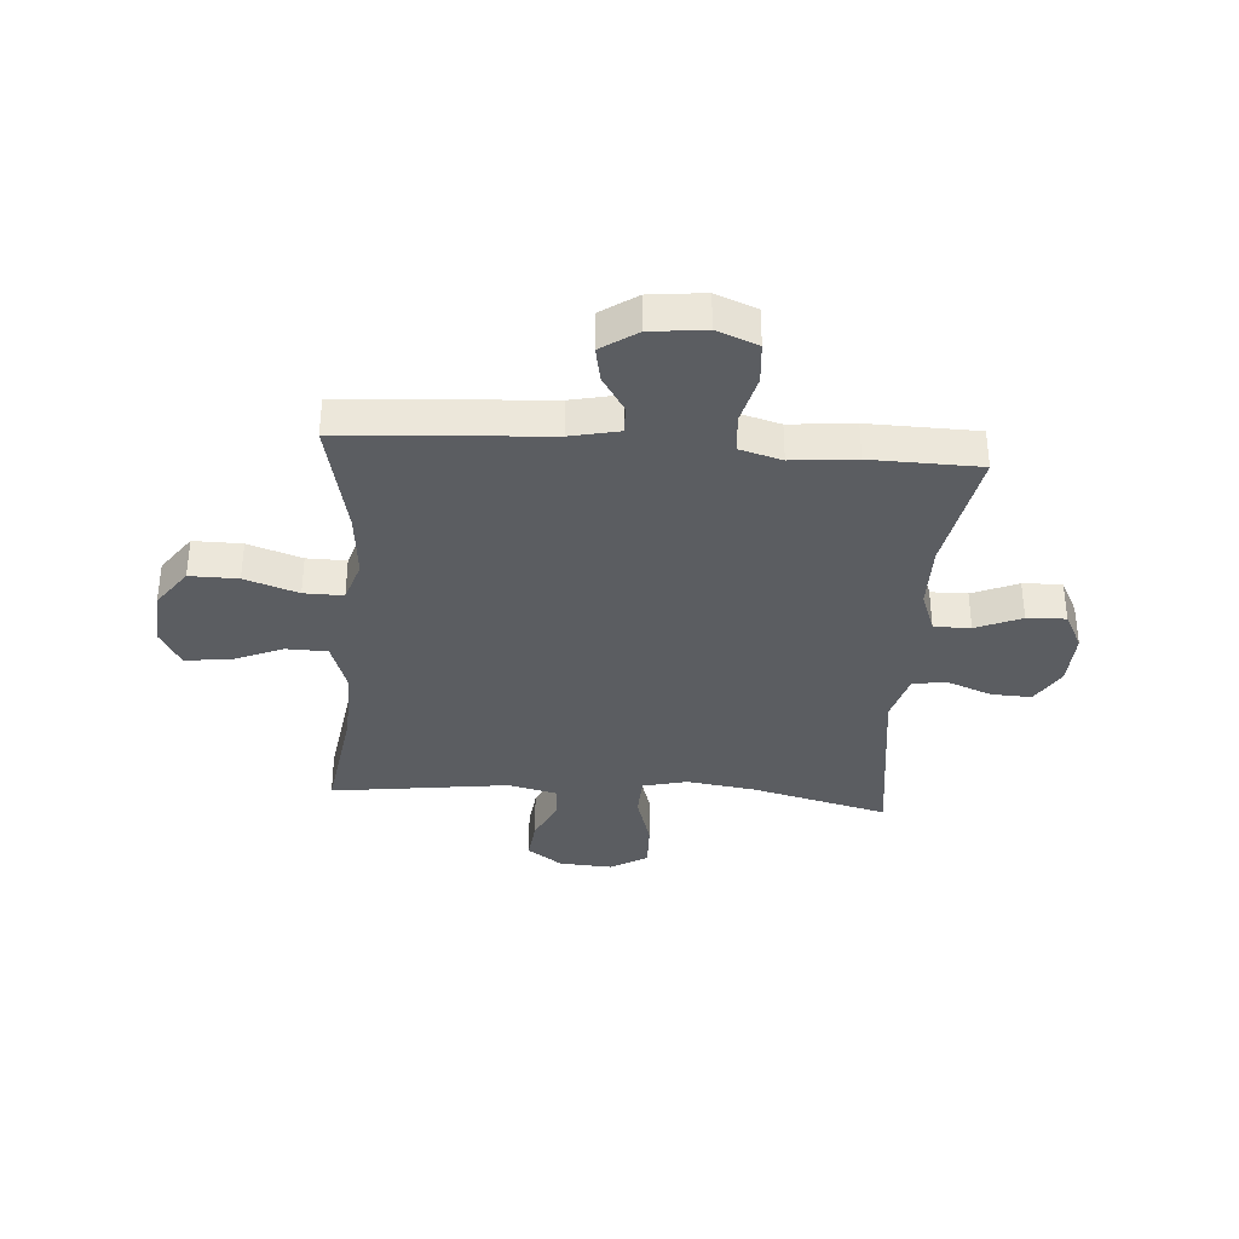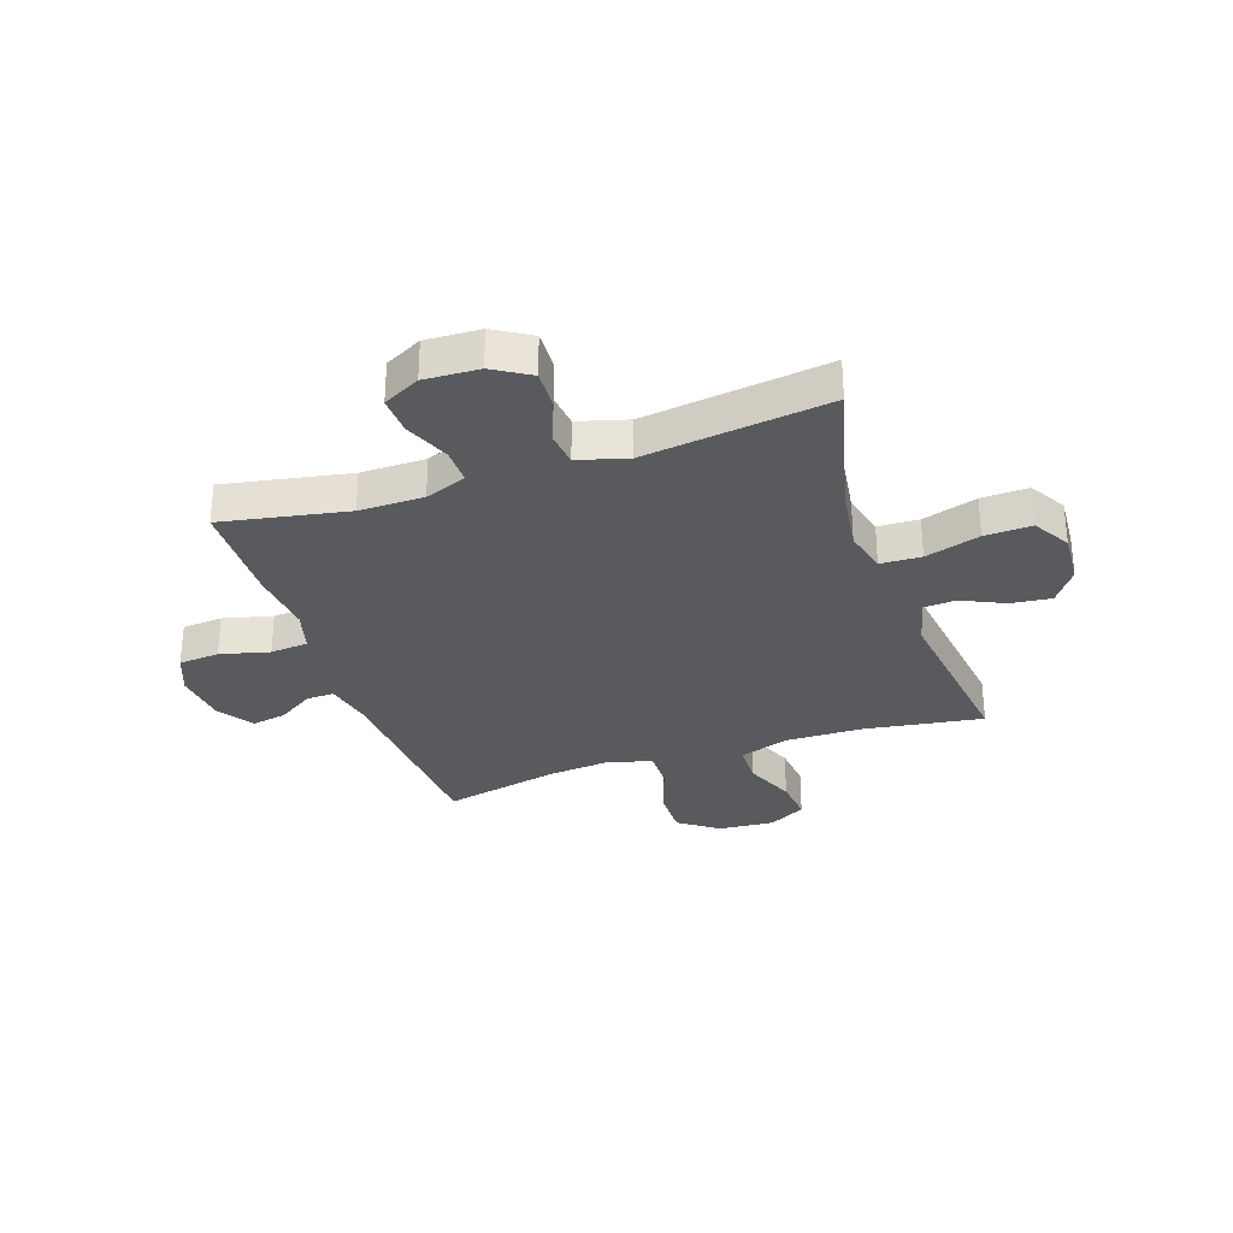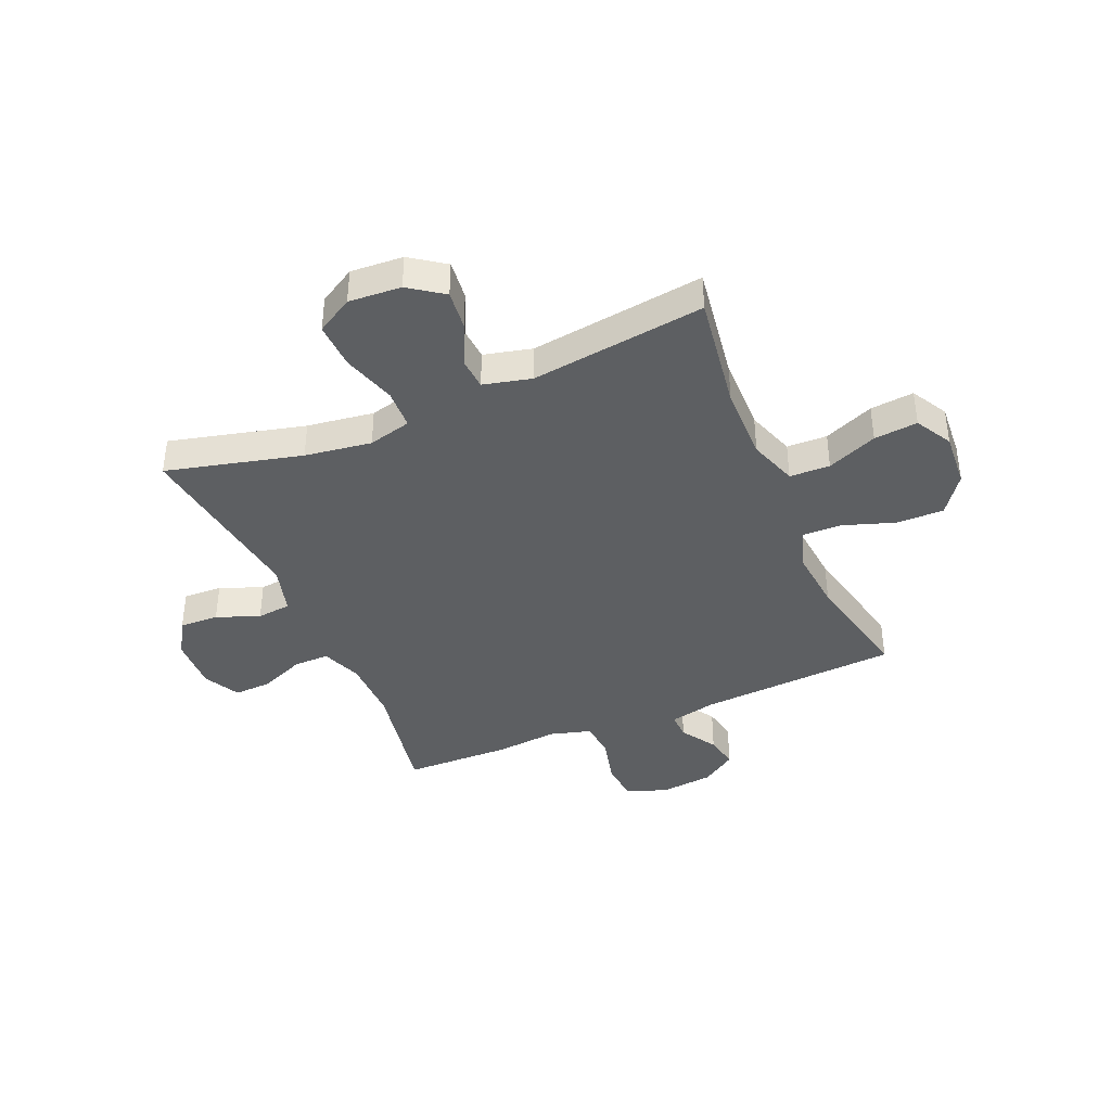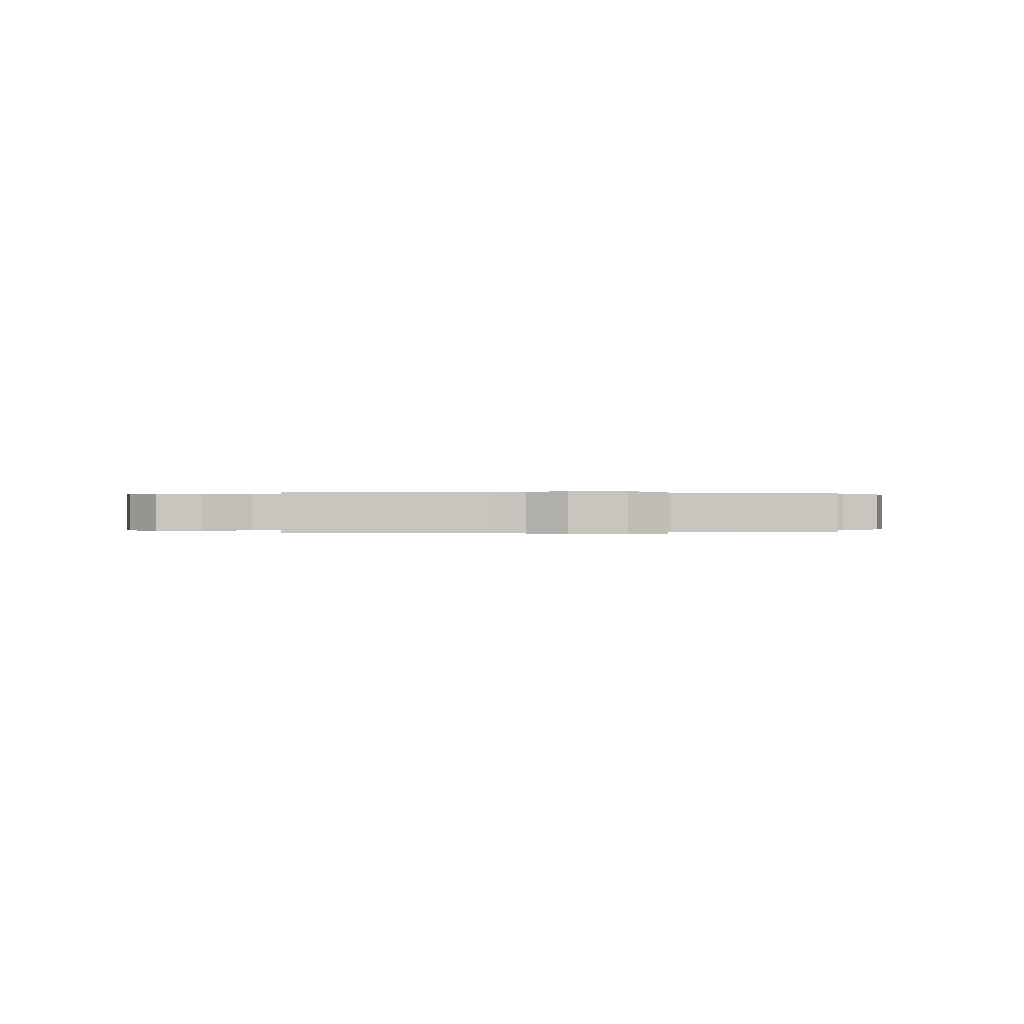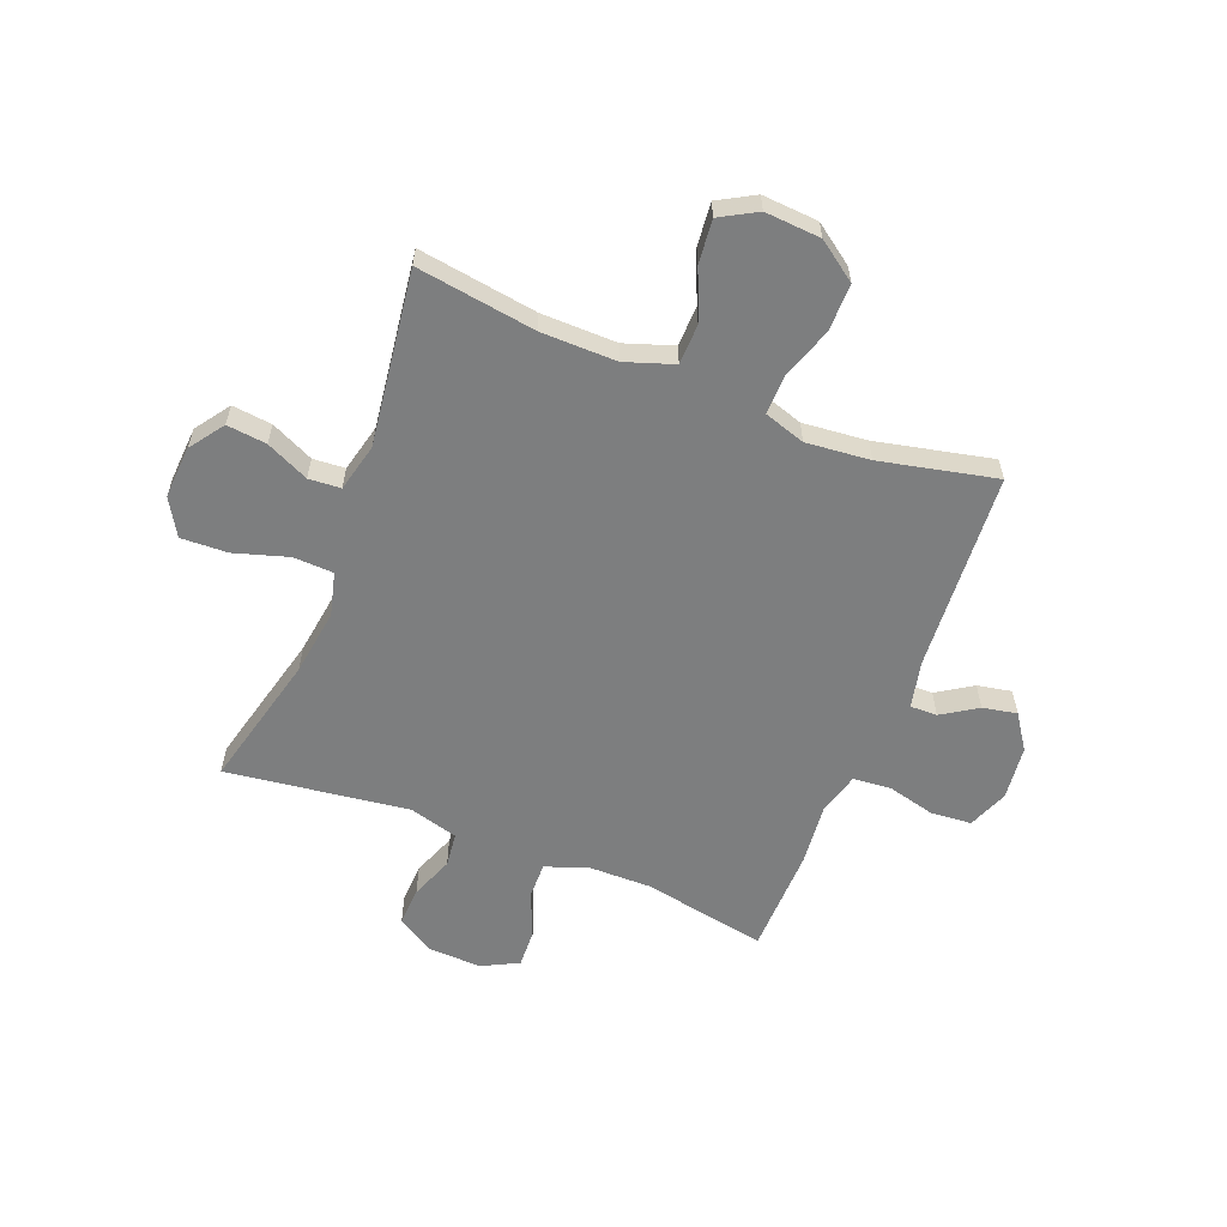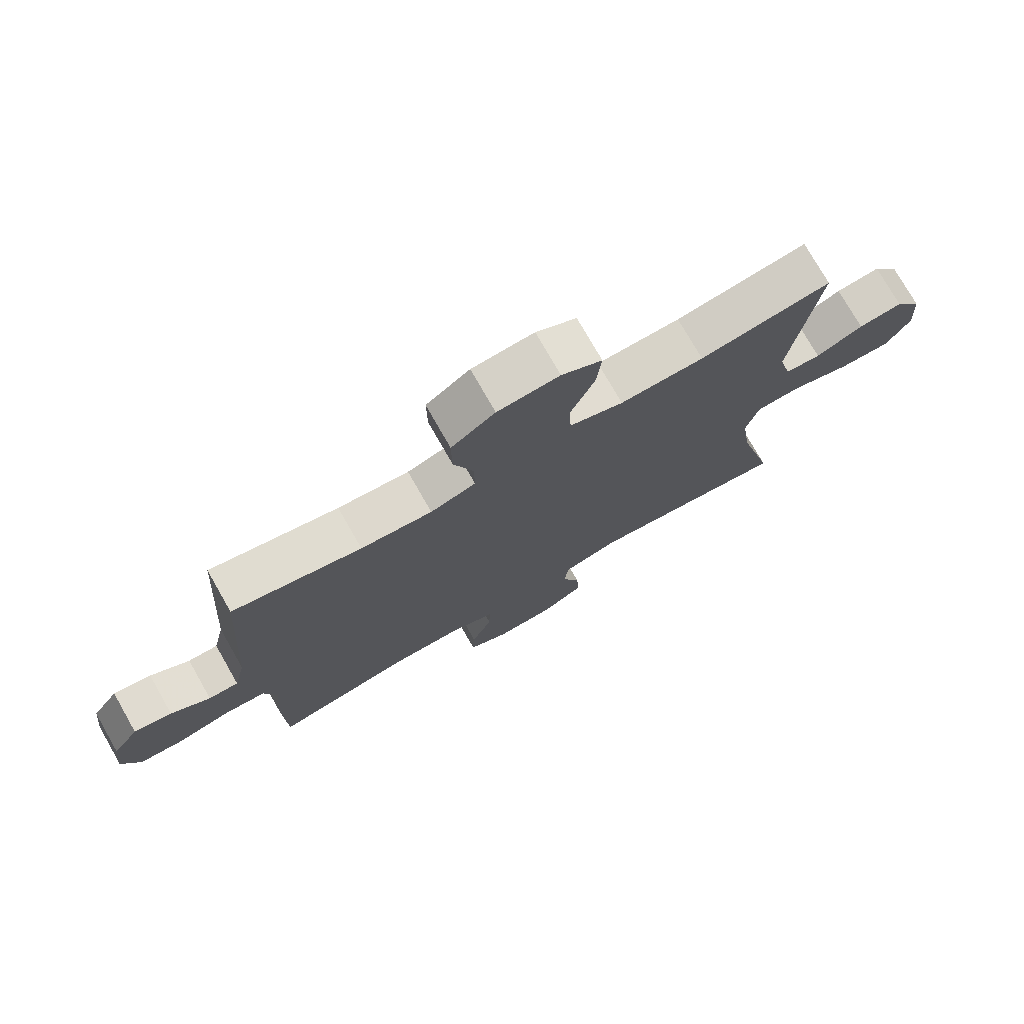
<metadata>
{"format":"obj","ext":"obj","renderer":"f3d","projection":"perspective","resolution":1024,"background":"white","views":[{"elev":-35.5,"azim":85.7,"up":"+Y"},{"elev":-31.0,"azim":-161.3,"up":"+Y"},{"elev":-39.6,"azim":-66.9,"up":"+Y"},{"elev":0.1,"azim":81.0,"up":"+Y"},{"elev":-59.3,"azim":-21.5,"up":"+Y"},{"elev":75.7,"azim":150.3,"up":"+Z"}]}
</metadata>
<code>
v -0.5 0.07 -0.5
v -0.439 0.07 -0.255
v -0.422 0.07 -0.134
v -0.442 0.07 -0.056
v -0.515 0.07 -0.053
v -0.613 0.07 -0.083
v -0.697 0.07 -0.086
v -0.736 0.07 -0.02
v -0.73 0.07 0.075
v -0.686 0.07 0.137
v -0.614 0.07 0.129
v -0.537 0.07 0.093
v -0.479 0.07 0.097
v -0.458 0.07 0.184
v -0.5 0.07 0.5
v -0.285 0.07 0.468
v -0.148 0.07 0.466
v -0.06 0.07 0.496
v -0.058 0.07 0.569
v -0.096 0.07 0.66
v -0.104 0.07 0.739
v -0.038 0.07 0.776
v 0.063 0.07 0.769
v 0.134 0.07 0.718
v 0.133 0.07 0.632
v 0.101 0.07 0.537
v 0.1 0.07 0.467
v 0.174 0.07 0.443
v 0.29 0.07 0.454
v 0.5 0.07 0.5
v 0.524 0.07 0.139
v 0.543 0.07 0.053
v 0.592 0.07 0.054
v 0.656 0.07 0.095
v 0.718 0.07 0.107
v 0.761 0.07 0.044
v 0.772 0.07 -0.054
v 0.743 0.07 -0.127
v 0.67 0.07 -0.133
v 0.582 0.07 -0.111
v 0.514 0.07 -0.117
v 0.493 0.07 -0.192
v 0.504 0.07 -0.306
v 0.5 0.07 -0.5
v 0.275 0.07 -0.458
v 0.159 0.07 -0.459
v 0.085 0.07 -0.487
v 0.086 0.07 -0.552
v 0.12 0.07 -0.633
v 0.123 0.07 -0.702
v 0.057 0.07 -0.736
v -0.041 0.07 -0.732
v -0.107 0.07 -0.692
v -0.104 0.07 -0.621
v -0.074 0.07 -0.543
v -0.081 0.07 -0.481
v -0.17 0.07 -0.456
v -0.5 0 -0.5
v -0.439 0 -0.255
v -0.422 0 -0.134
v -0.442 0 -0.056
v -0.515 0 -0.053
v -0.613 0 -0.083
v -0.697 0 -0.086
v -0.736 0 -0.02
v -0.73 0 0.075
v -0.686 0 0.137
v -0.614 0 0.129
v -0.537 0 0.093
v -0.479 0 0.097
v -0.458 0 0.184
v -0.5 0 0.5
v -0.285 0 0.468
v -0.148 0 0.466
v -0.06 0 0.496
v -0.058 0 0.569
v -0.096 0 0.66
v -0.104 0 0.739
v -0.038 0 0.776
v 0.063 0 0.769
v 0.134 0 0.718
v 0.133 0 0.632
v 0.101 0 0.537
v 0.1 0 0.467
v 0.174 0 0.443
v 0.29 0 0.454
v 0.5 0 0.5
v 0.524 0 0.139
v 0.543 0 0.053
v 0.592 0 0.054
v 0.656 0 0.095
v 0.718 0 0.107
v 0.761 0 0.044
v 0.772 0 -0.054
v 0.743 0 -0.127
v 0.67 0 -0.133
v 0.582 0 -0.111
v 0.514 0 -0.117
v 0.493 0 -0.192
v 0.504 0 -0.306
v 0.5 0 -0.5
v 0.275 0 -0.458
v 0.159 0 -0.459
v 0.085 0 -0.487
v 0.086 0 -0.552
v 0.12 0 -0.633
v 0.123 0 -0.702
v 0.057 0 -0.736
v -0.041 0 -0.732
v -0.107 0 -0.692
v -0.104 0 -0.621
v -0.074 0 -0.543
v -0.081 0 -0.481
v -0.17 0 -0.456
f 53 54 55
f 52 53 55
f 51 52 55
f 50 51 55
f 49 50 55
f 48 49 55
f 47 48 55 56
f 46 47 56 57
f 42 43 44 45
f 45 46 57
f 42 45 57
f 41 42 57
f 38 39 40
f 37 38 40
f 36 37 40
f 35 36 40
f 34 35 40
f 33 34 40
f 32 33 40 41
f 57 1 2
f 41 57 2
f 32 41 2
f 31 32 2
f 24 25 26
f 23 24 26
f 22 23 26
f 21 22 26
f 20 21 26
f 19 20 26
f 18 19 26 27
f 17 18 27 28
f 14 15 16
f 16 17 28
f 14 16 28
f 13 14 28
f 10 11 12
f 9 10 12
f 8 9 12
f 7 8 12
f 6 7 12
f 5 6 12
f 4 5 12 13
f 13 28 29
f 4 13 29
f 3 4 29
f 29 30 31
f 3 29 31
f 2 3 31
f 112 111 110
f 112 110 109
f 112 109 108
f 112 108 107
f 112 107 106
f 112 106 105
f 113 112 105 104
f 114 113 104 103
f 102 101 100 99
f 114 103 102
f 114 102 99
f 114 99 98
f 97 96 95
f 97 95 94
f 97 94 93
f 97 93 92
f 97 92 91
f 97 91 90
f 98 97 90 89
f 59 58 114
f 59 114 98
f 59 98 89
f 59 89 88
f 83 82 81
f 83 81 80
f 83 80 79
f 83 79 78
f 83 78 77
f 83 77 76
f 84 83 76 75
f 85 84 75 74
f 73 72 71
f 85 74 73
f 85 73 71
f 85 71 70
f 69 68 67
f 69 67 66
f 69 66 65
f 69 65 64
f 69 64 63
f 69 63 62
f 70 69 62 61
f 86 85 70
f 86 70 61
f 86 61 60
f 88 87 86
f 88 86 60
f 88 60 59
f 1 58 59 2
f 2 59 60 3
f 3 60 61 4
f 4 61 62 5
f 5 62 63 6
f 6 63 64 7
f 7 64 65 8
f 8 65 66 9
f 9 66 67 10
f 10 67 68 11
f 11 68 69 12
f 12 69 70 13
f 13 70 71 14
f 14 71 72 15
f 15 72 73 16
f 16 73 74 17
f 17 74 75 18
f 18 75 76 19
f 19 76 77 20
f 20 77 78 21
f 21 78 79 22
f 22 79 80 23
f 23 80 81 24
f 24 81 82 25
f 25 82 83 26
f 26 83 84 27
f 27 84 85 28
f 28 85 86 29
f 29 86 87 30
f 30 87 88 31
f 31 88 89 32
f 32 89 90 33
f 33 90 91 34
f 34 91 92 35
f 35 92 93 36
f 36 93 94 37
f 37 94 95 38
f 38 95 96 39
f 39 96 97 40
f 40 97 98 41
f 41 98 99 42
f 42 99 100 43
f 43 100 101 44
f 44 101 102 45
f 45 102 103 46
f 46 103 104 47
f 47 104 105 48
f 48 105 106 49
f 49 106 107 50
f 50 107 108 51
f 51 108 109 52
f 52 109 110 53
f 53 110 111 54
f 54 111 112 55
f 55 112 113 56
f 56 113 114 57
f 57 114 58 1

</code>
